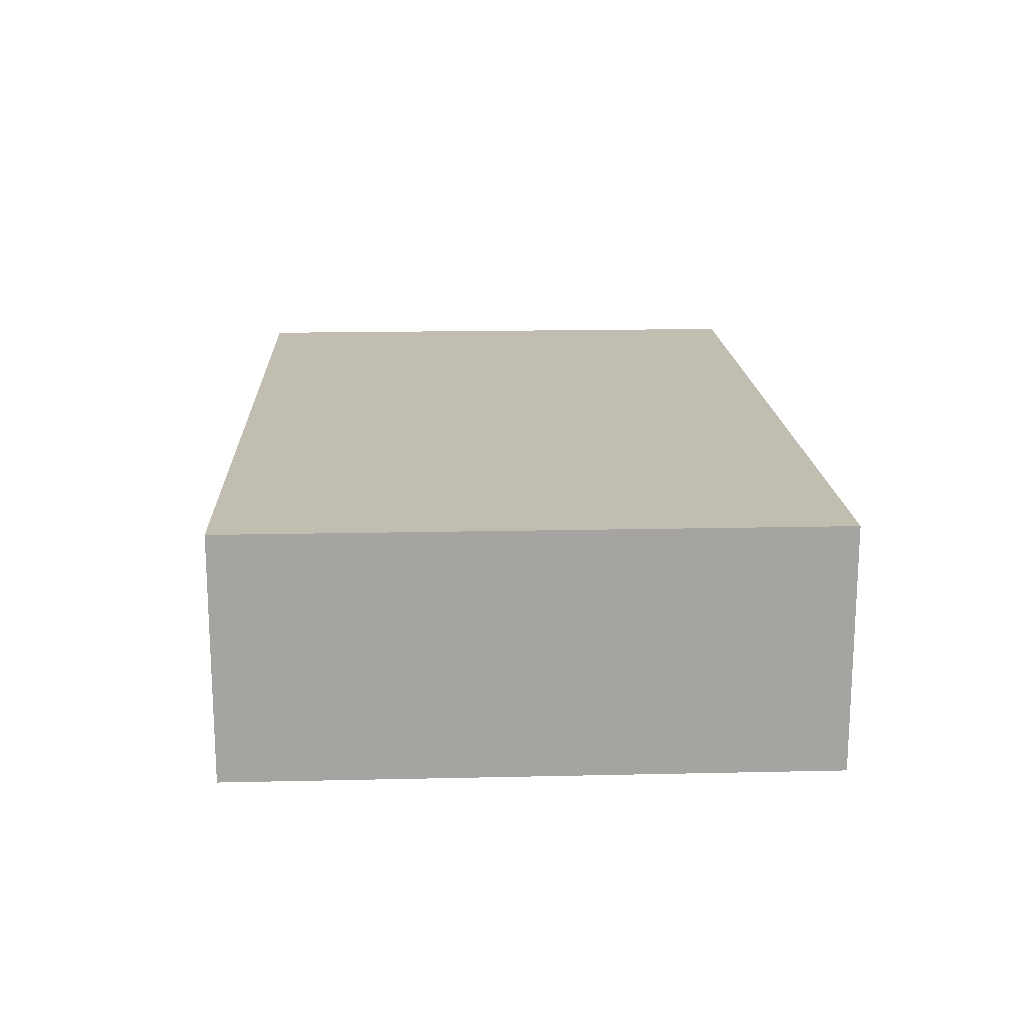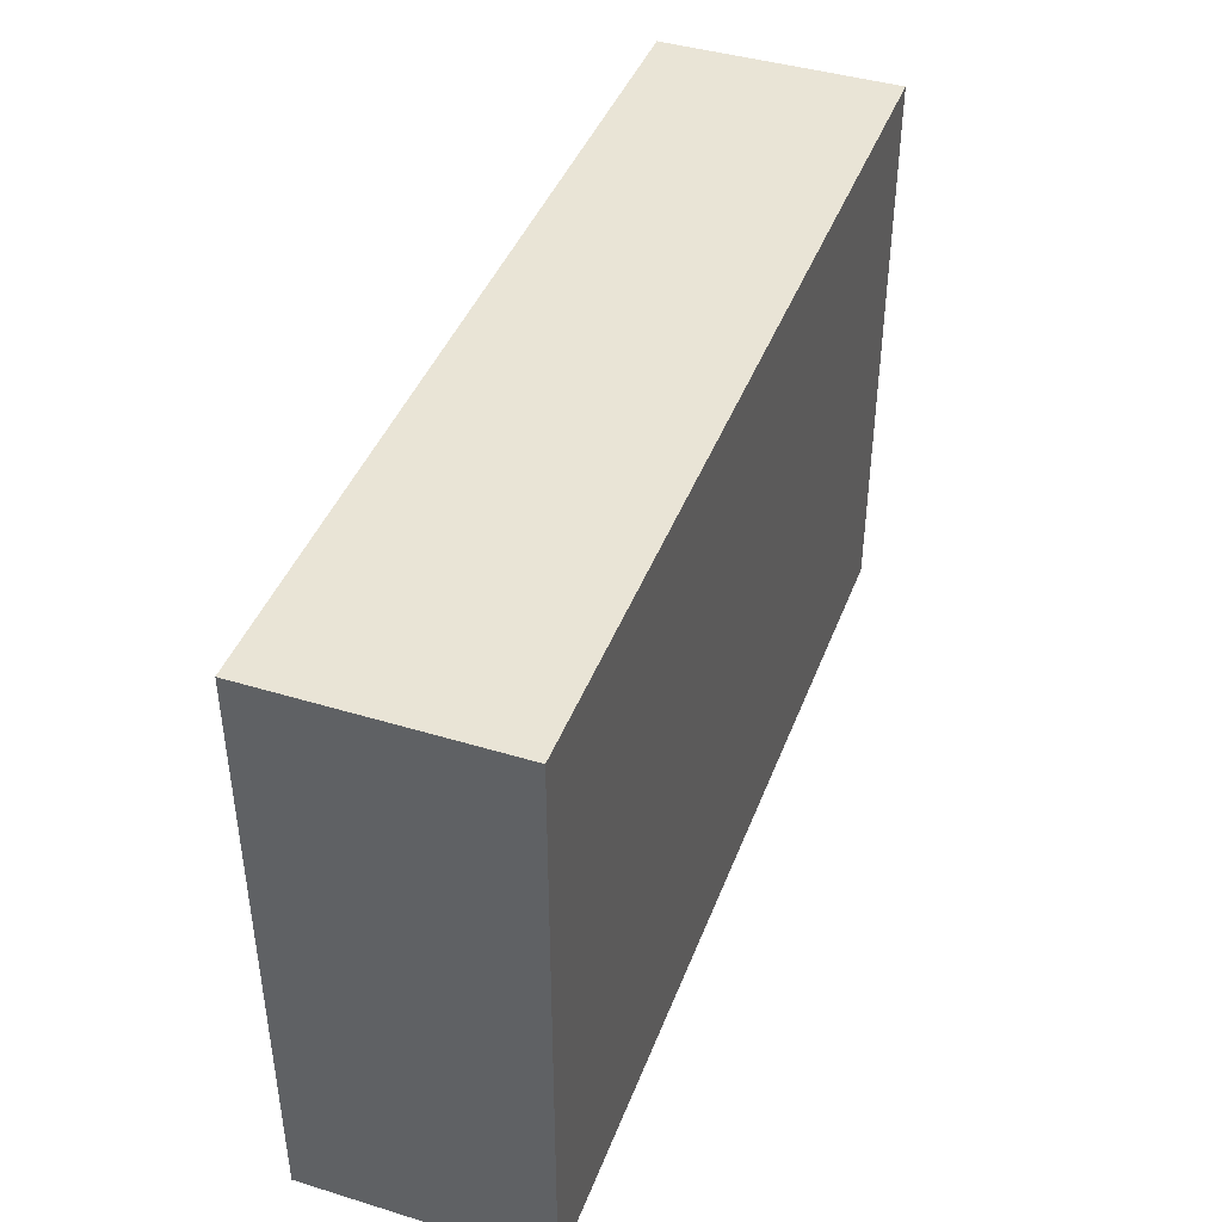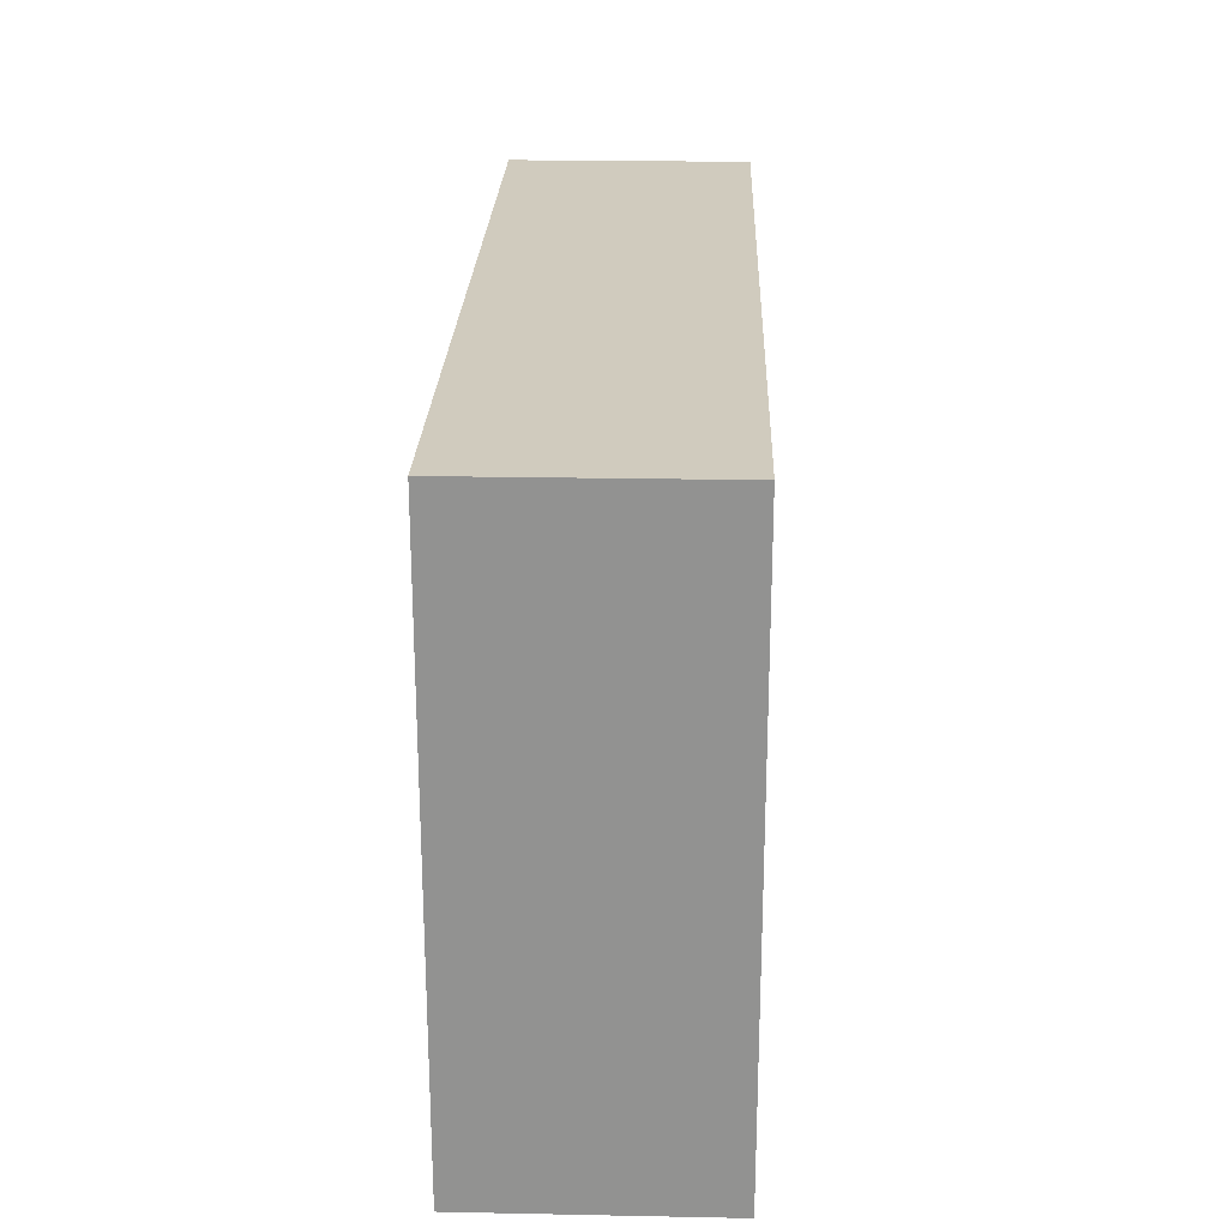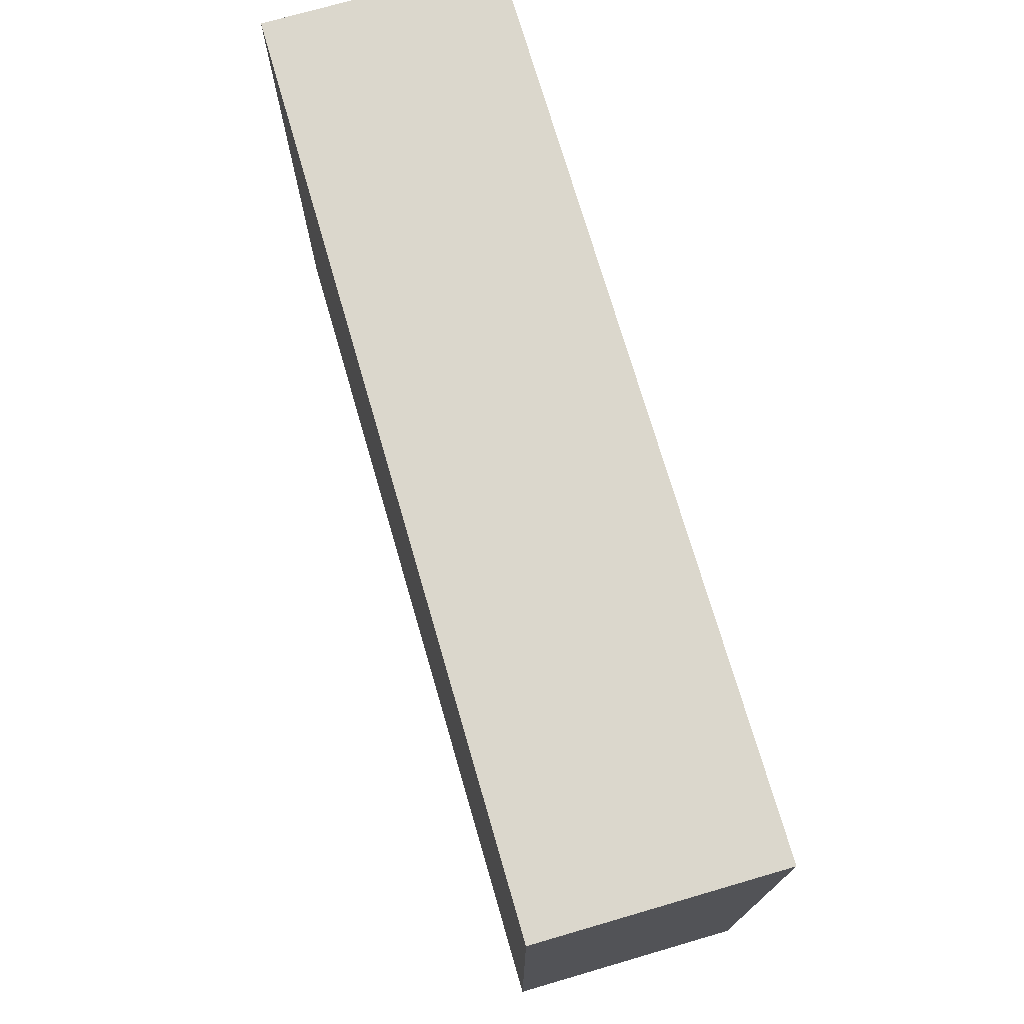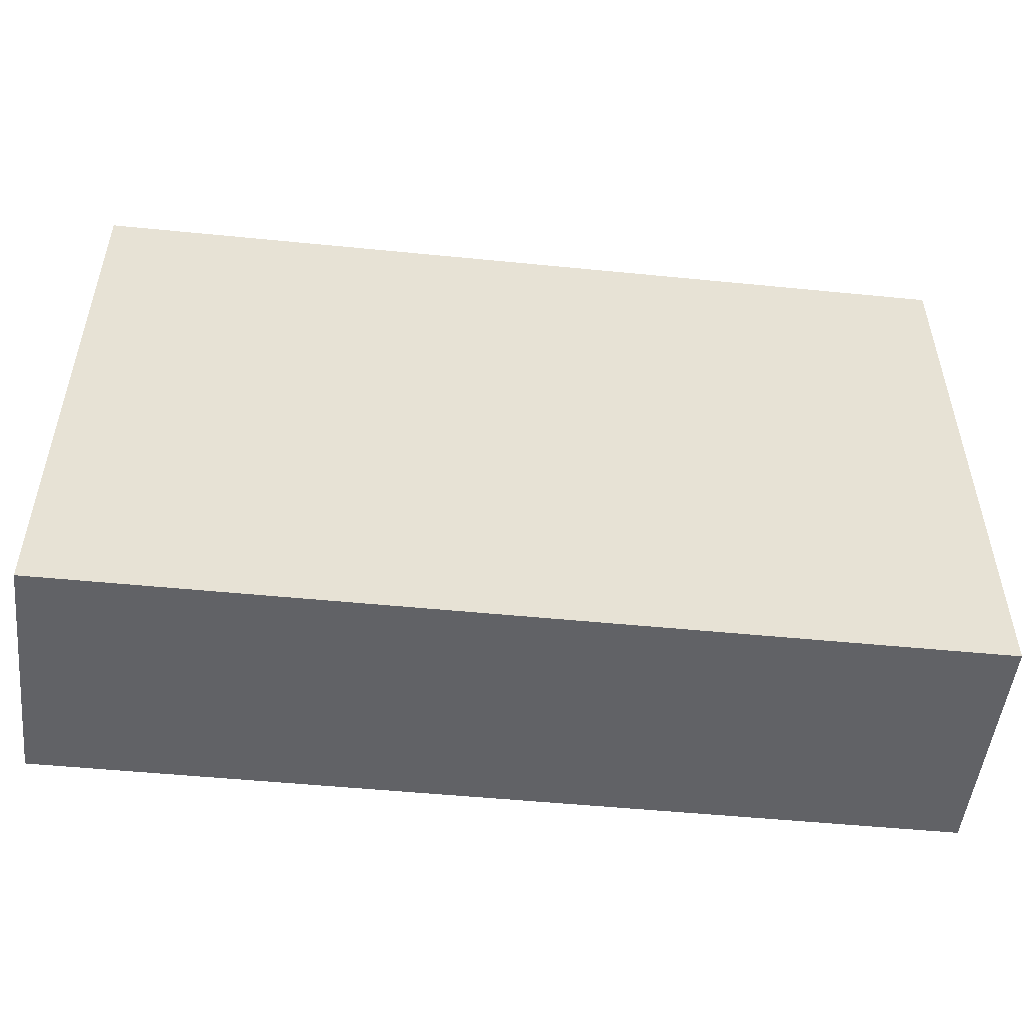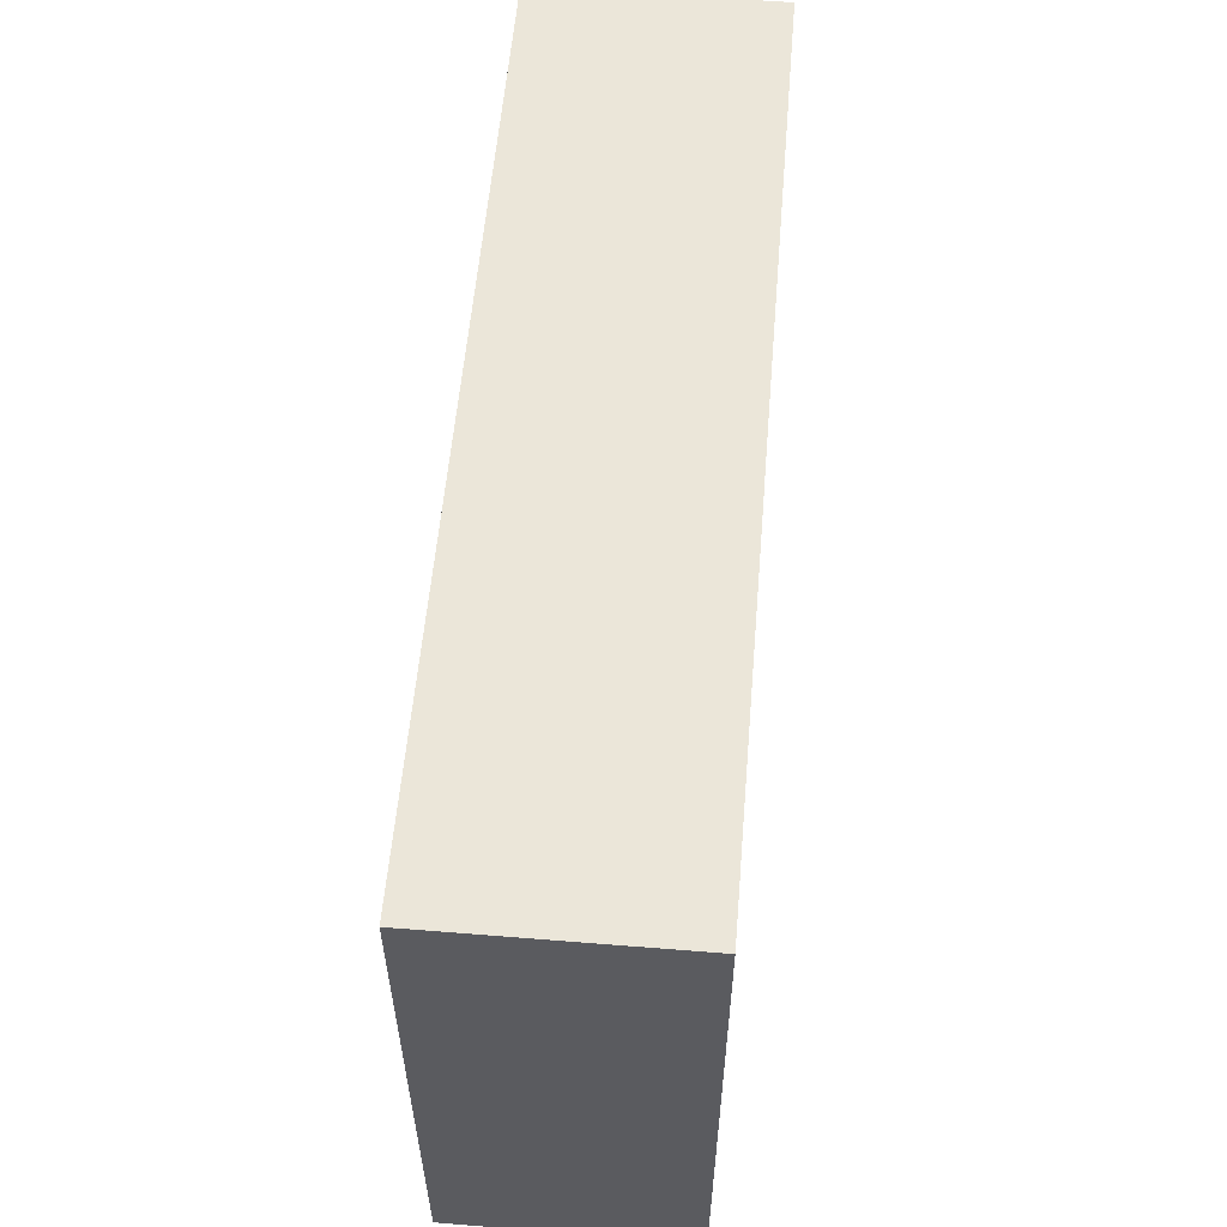
<metadata>
{"format":"obj","ext":"obj","renderer":"f3d","projection":"perspective","resolution":1024,"background":"white","views":[{"elev":16.8,"azim":87.4,"up":"+Z"},{"elev":42.5,"azim":-70.0,"up":"+Y"},{"elev":23.4,"azim":-88.1,"up":"+Y"},{"elev":73.2,"azim":73.8,"up":"+Y"},{"elev":-50.7,"azim":-6.2,"up":"+Y"},{"elev":56.9,"azim":94.8,"up":"+Y"}]}
</metadata>
<code>
g powerbank
v 5.55 -6.588 -1.116
v 5.55 0.5117 -1.116
v 5.55 0.5117 1.784
v 5.55 -6.588 1.784
v -5.45 -6.588 -1.116
v -5.45 -6.588 1.784
v -5.45 0.5117 -1.116
v -5.45 0.5117 1.784
f 1 2 4
f 4 2 3
f 5 1 6
f 6 1 4
f 7 5 8
f 8 5 6
f 2 7 3
f 3 7 8
f 8 6 3
f 3 6 4
f 2 1 7
f 7 1 5

</code>
